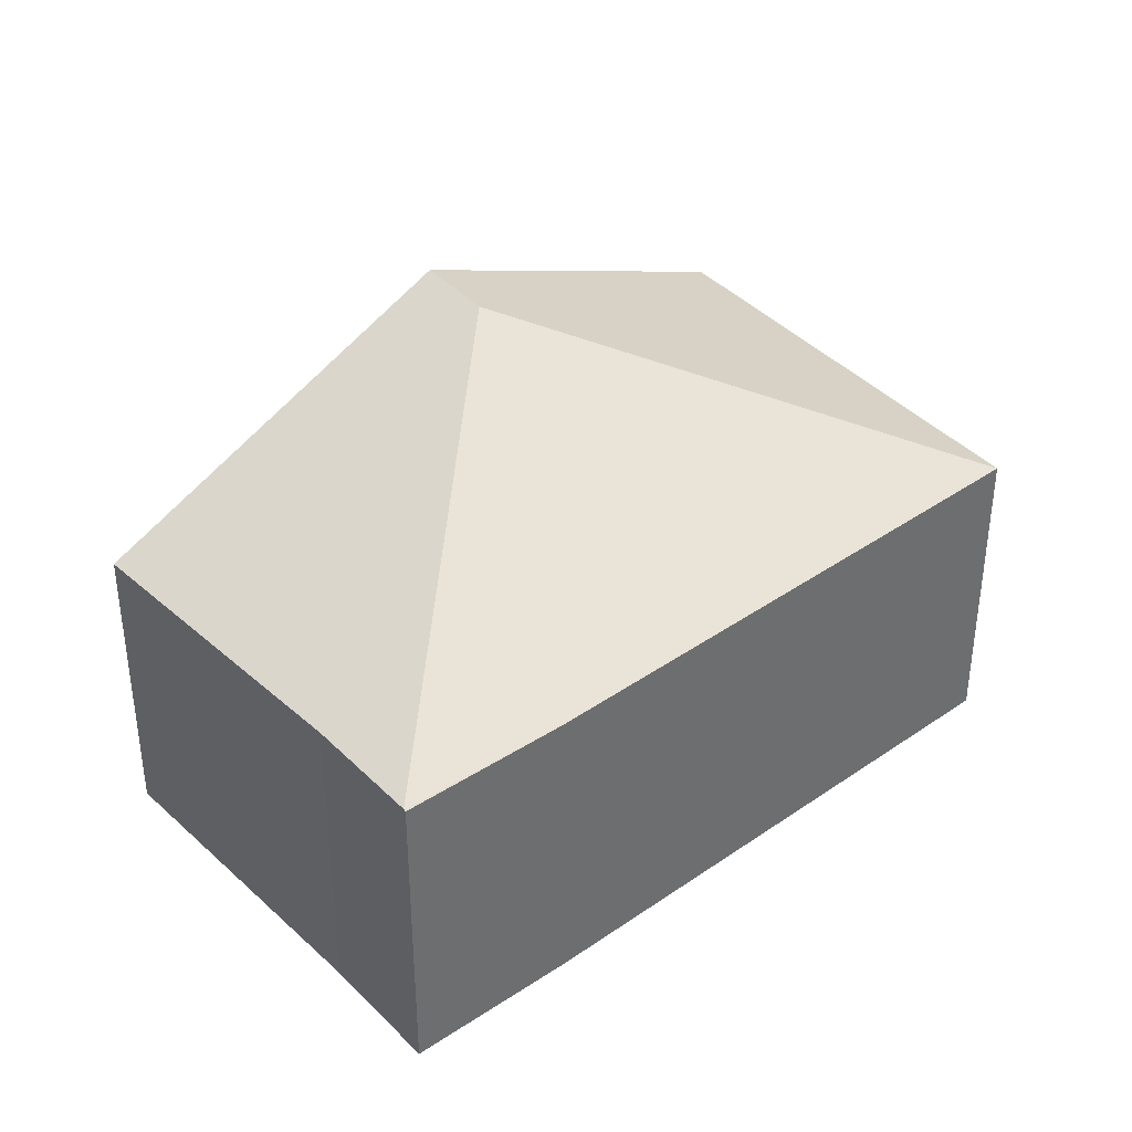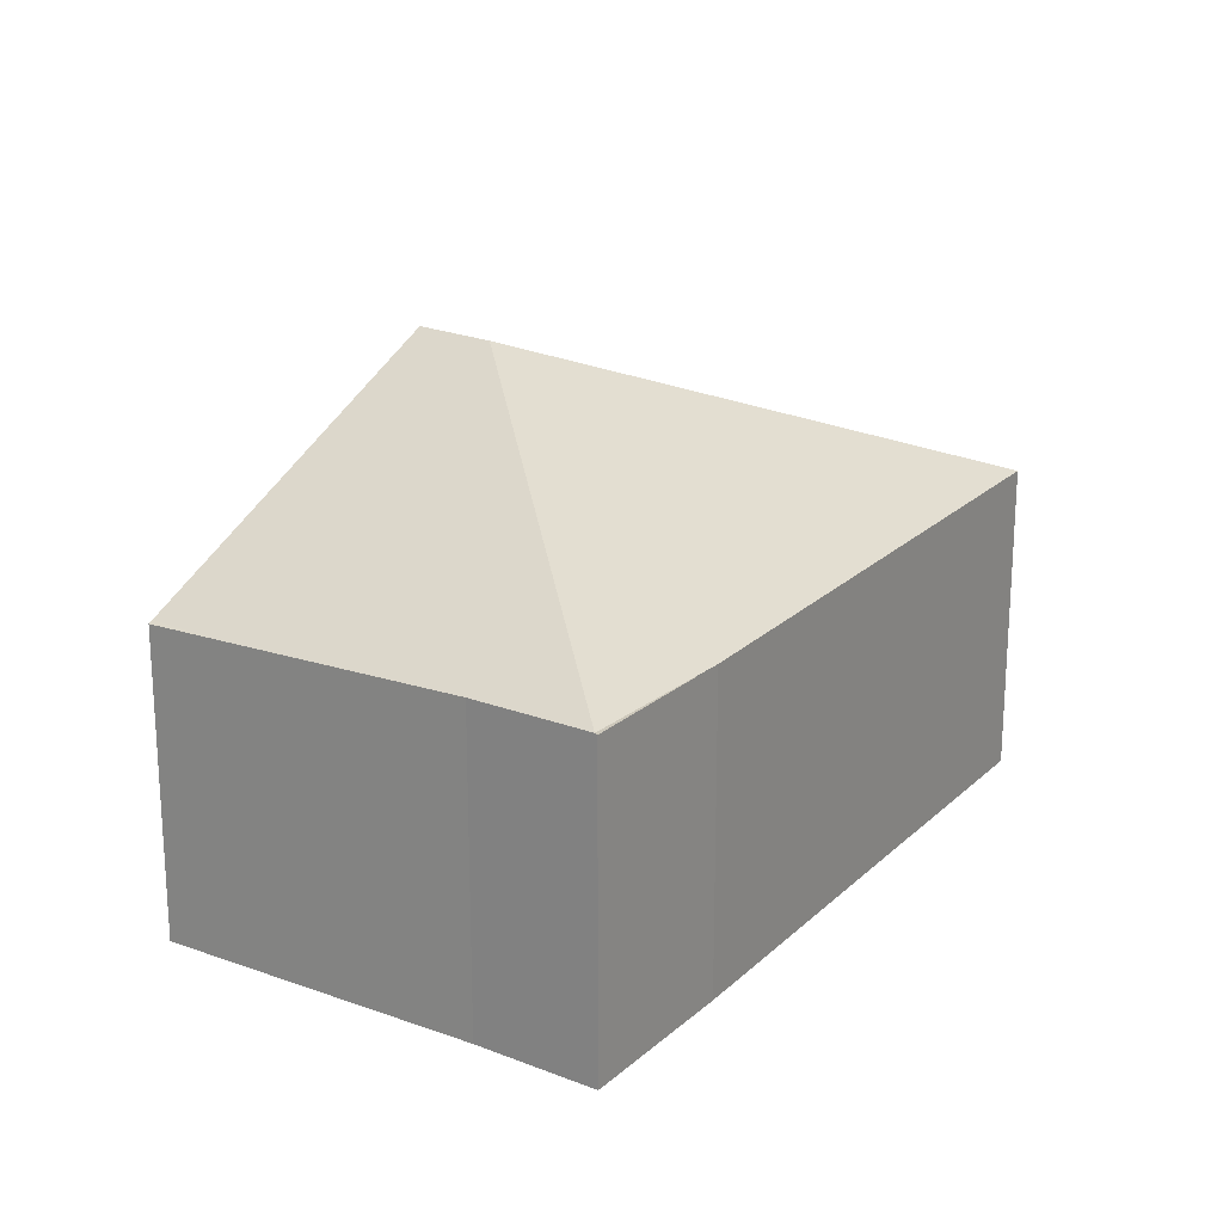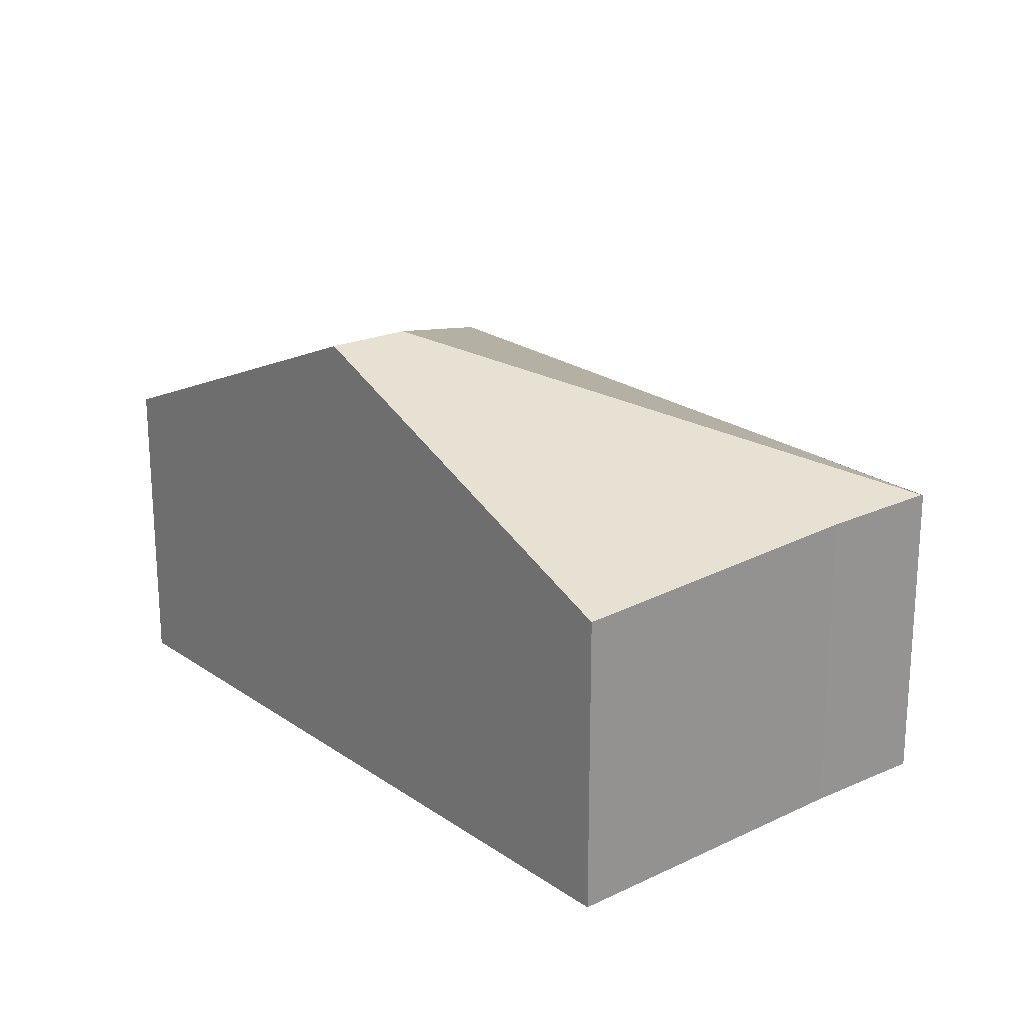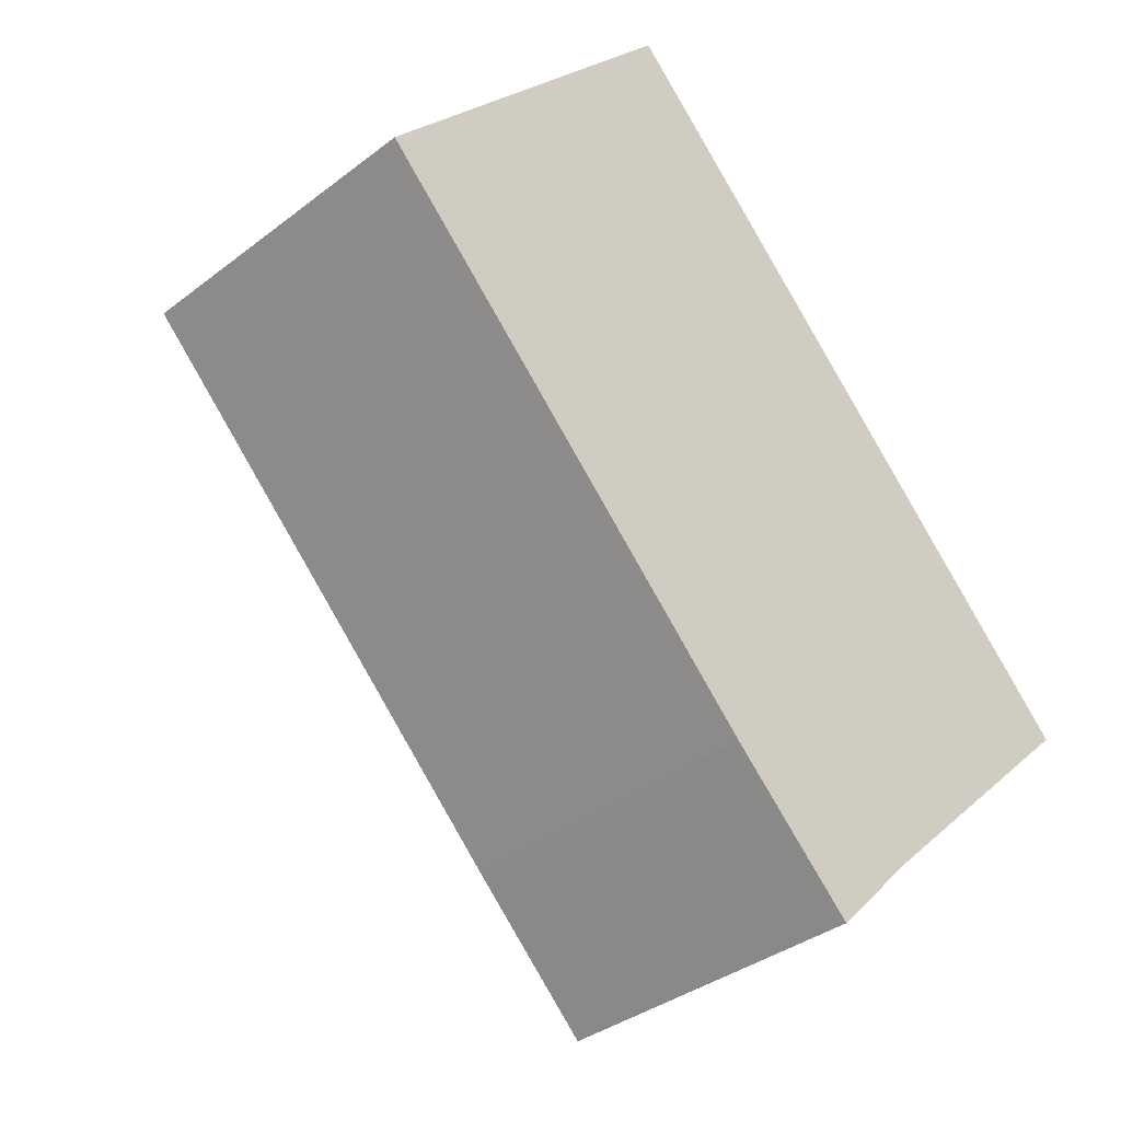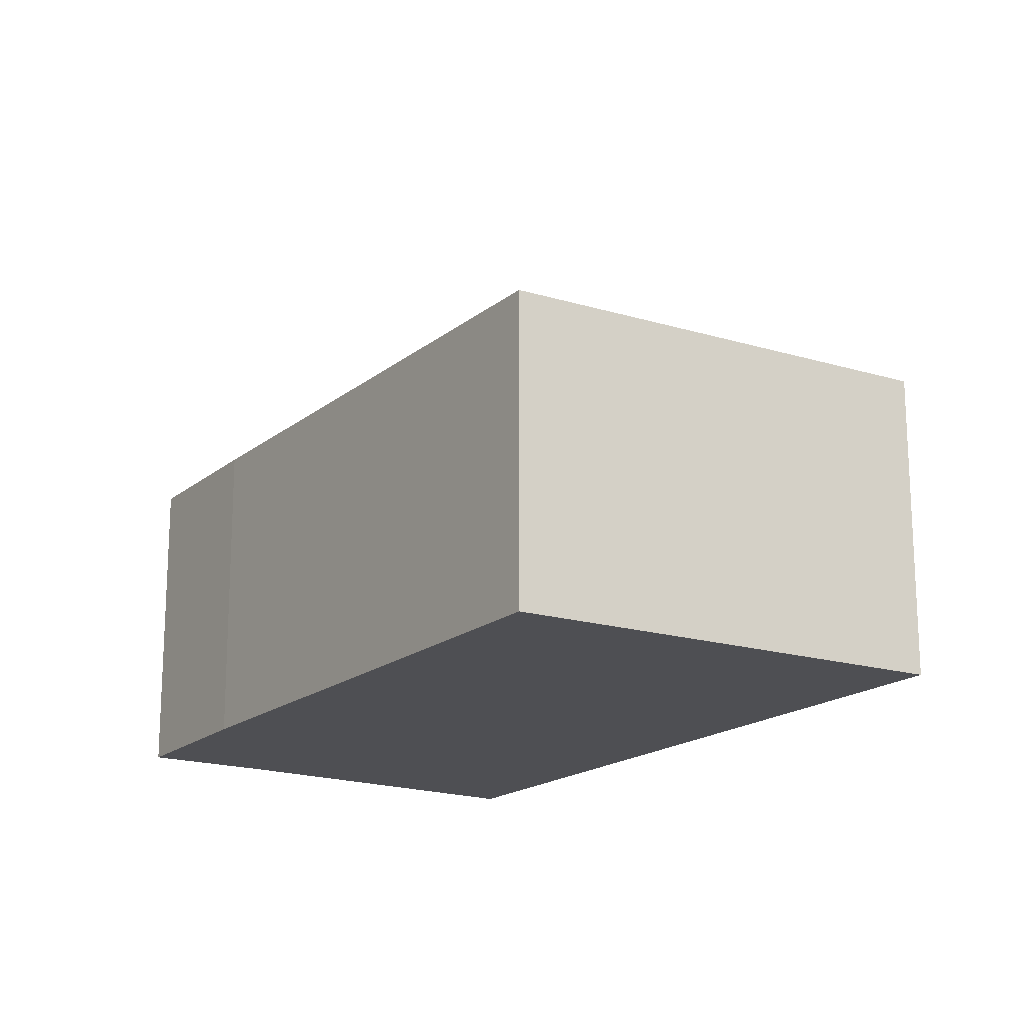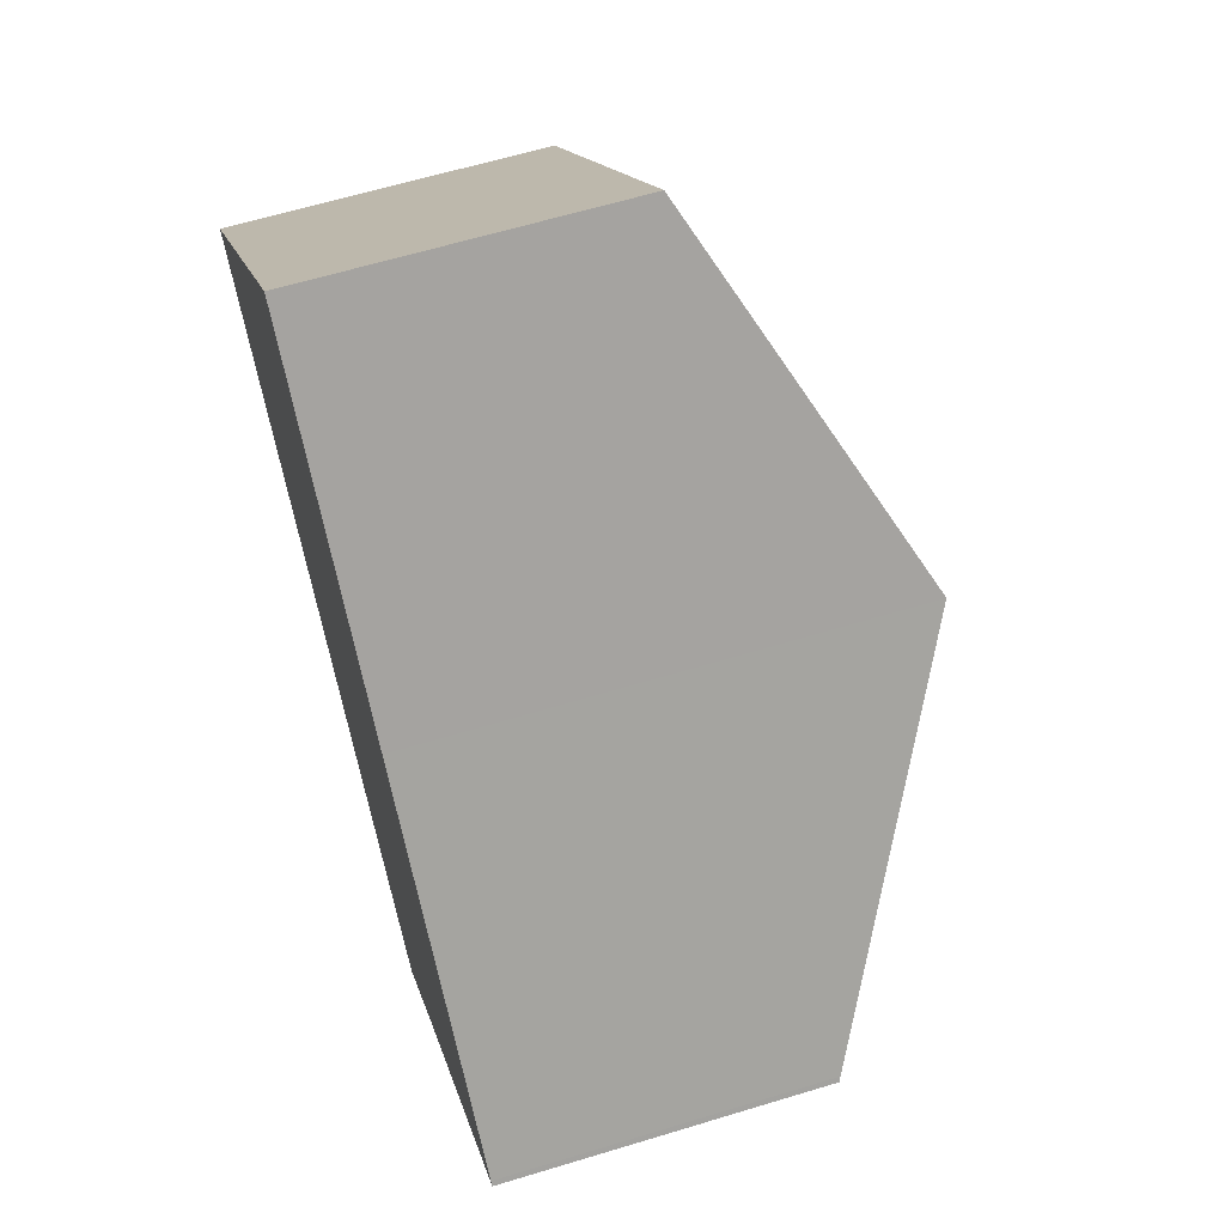
<metadata>
{"format":"obj","ext":"obj","renderer":"f3d","projection":"perspective","resolution":1024,"background":"white","views":[{"elev":39.0,"azim":-175.0,"up":"+Y"},{"elev":21.8,"azim":168.7,"up":"+Y"},{"elev":22.3,"azim":96.2,"up":"+Y"},{"elev":-35.6,"azim":-44.5,"up":"+Z"},{"elev":-18.1,"azim":-77.8,"up":"+Y"},{"elev":62.1,"azim":72.8,"up":"+Z"}]}
</metadata>
<code>
v  3.655 2.856 -3.797
v  4.746 4.316 0.047
v  4.803 2.883 -4.897
v  0 2.855 1.748e-16
v  5.264 4.316 0.61
v  2.858 2.851 3.112
v  7.249 2.808 -2.496
v  7.739 2.808 -1.963
v  7.771 2.789 -1.997
v  5.592 2.871 -4.081
v  2.858 -1.906e-16 3.112
v  5.264 -3.735e-17 0.61
v  7.739 1.202e-16 -1.963
v  7.771 1.223e-16 -1.997
v  5.592 2.499e-16 -4.081
v  7.249 1.528e-16 -2.496
v  4.787 2.874 -4.914
v  4.787 3.009e-16 -4.914
v  4.803 2.999e-16 -4.897
v  3.655 2.325e-16 -3.797
v  0 0 0
g defaultobject
f 1 2 3
f 2 1 4
f 5 4 6
f 4 5 2
f 7 8 9
f 8 7 5
f 5 7 2
f 2 7 10
f 2 10 3
f 11 5 6
f 5 11 12
f 5 12 8
f 8 12 13
f 8 13 9
f 9 13 14
f 14 7 9
f 7 14 10
f 10 14 15
f 15 14 16
f 15 3 10
f 3 15 17
f 17 15 18
f 18 15 19
f 18 1 17
f 1 18 20
f 20 4 1
f 4 20 21
f 21 6 4
f 6 21 11
f 21 12 11
f 12 21 13
f 13 21 14
f 14 21 16
f 16 21 15
f 15 21 20
f 15 20 19
f 19 20 18

</code>
